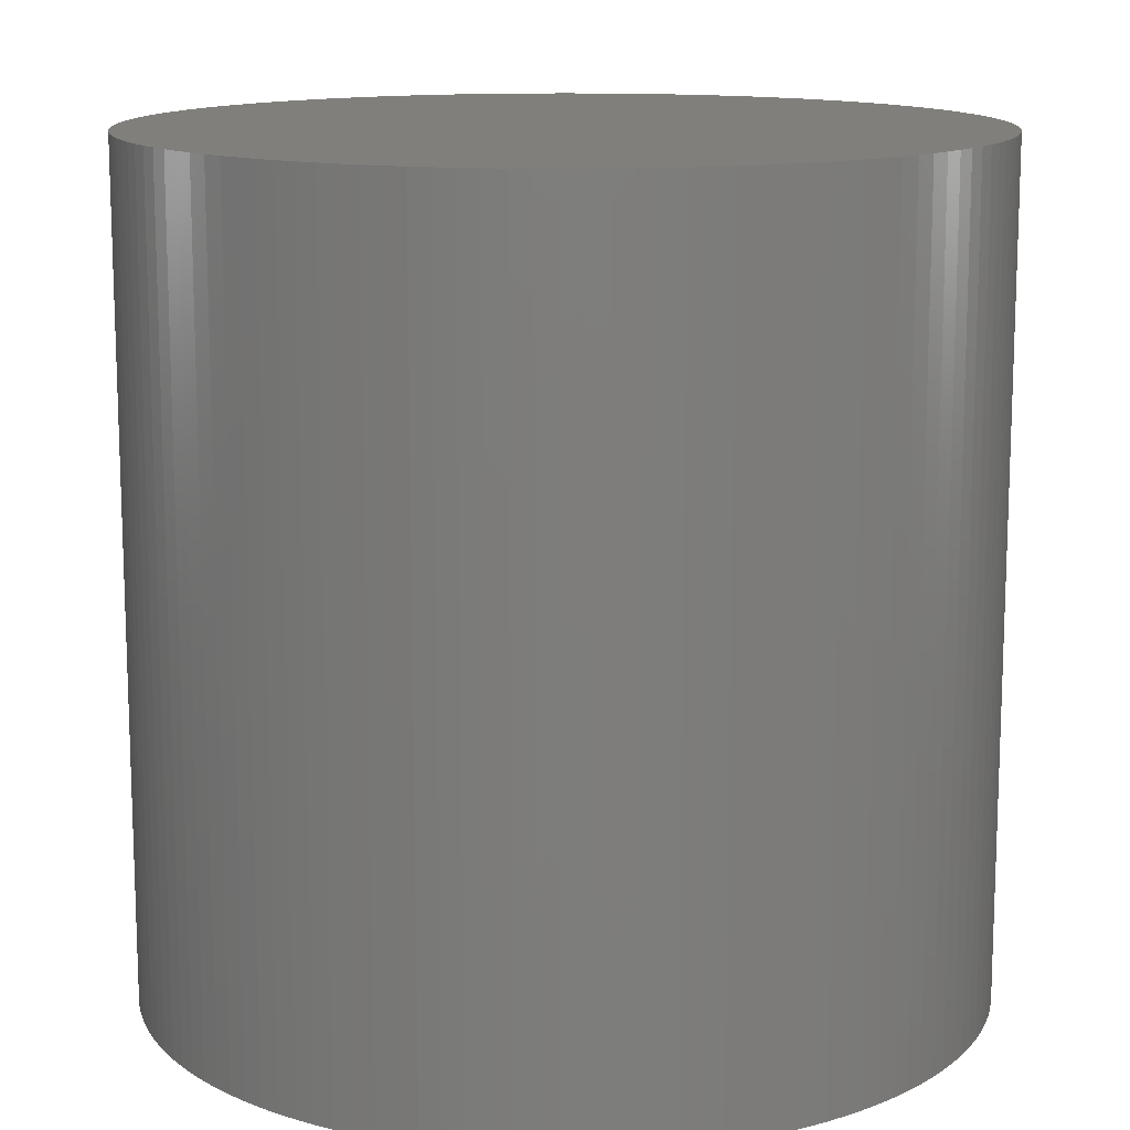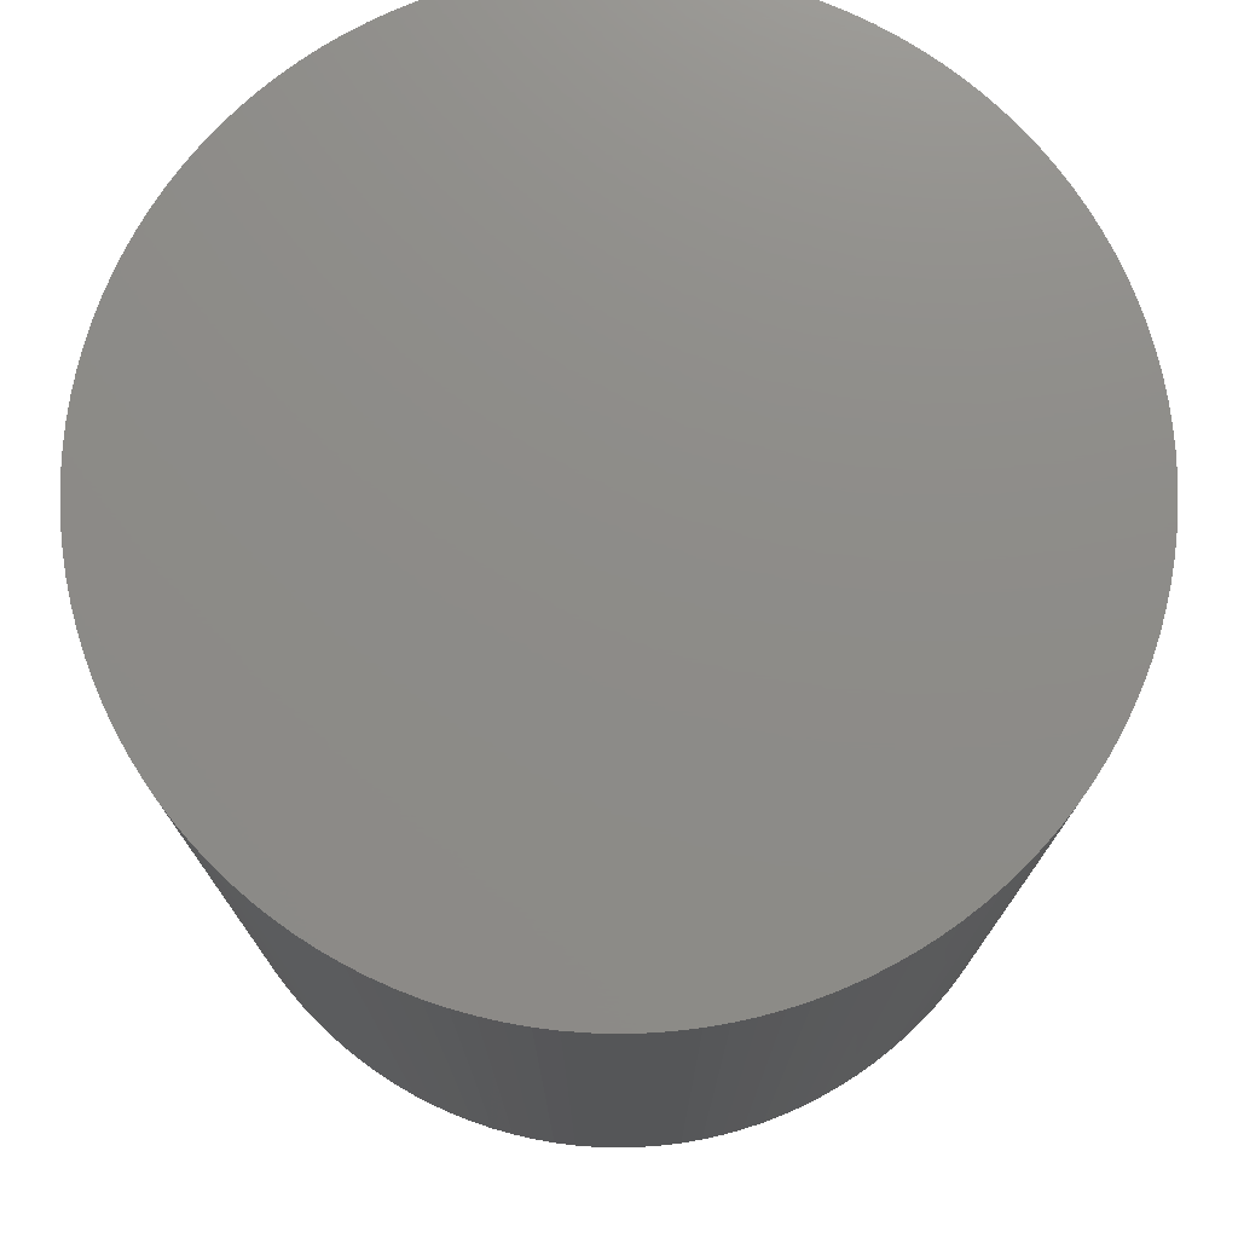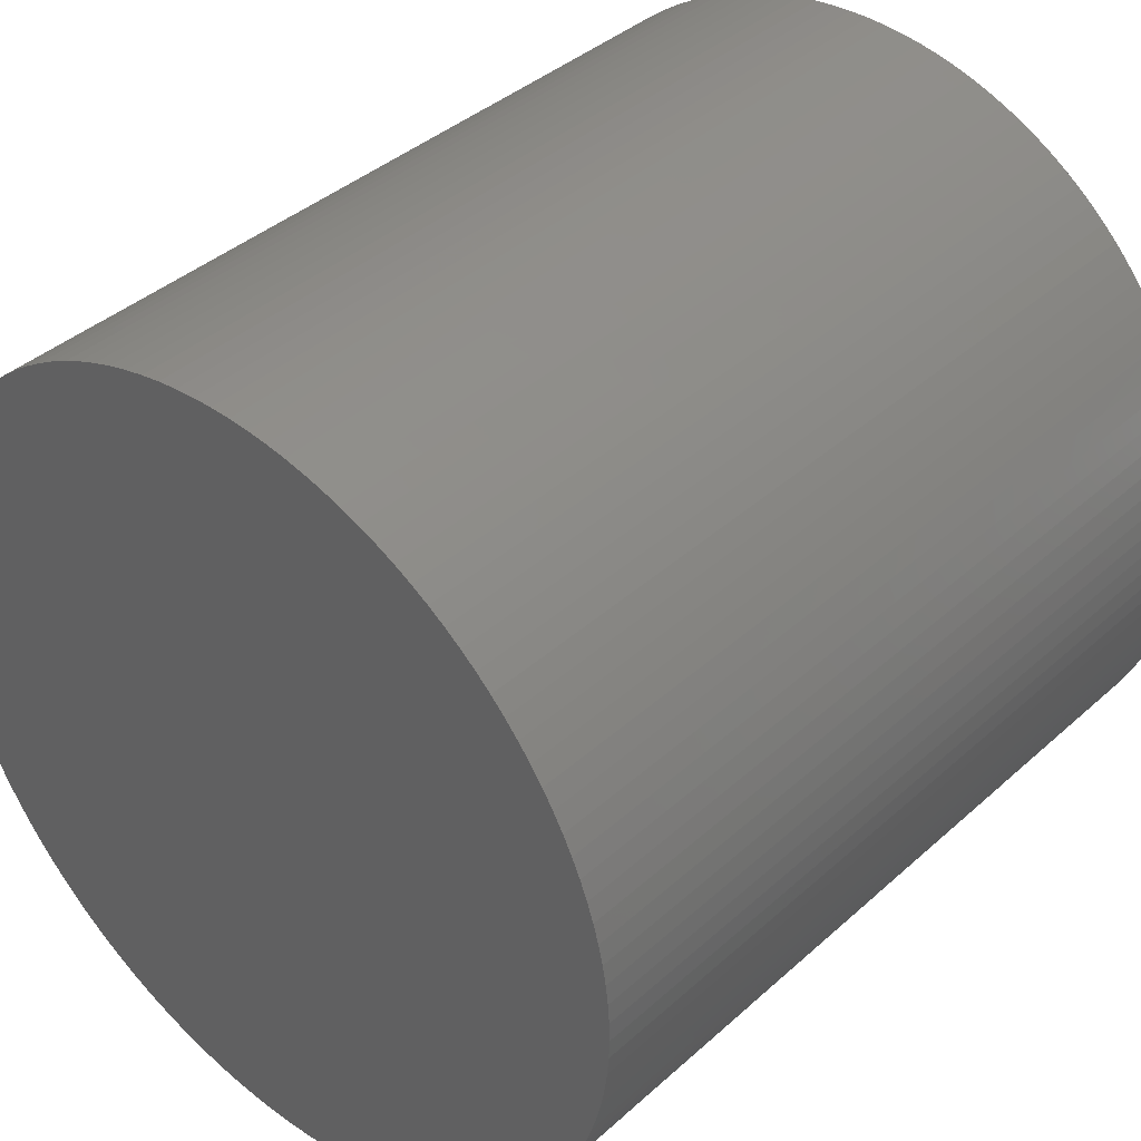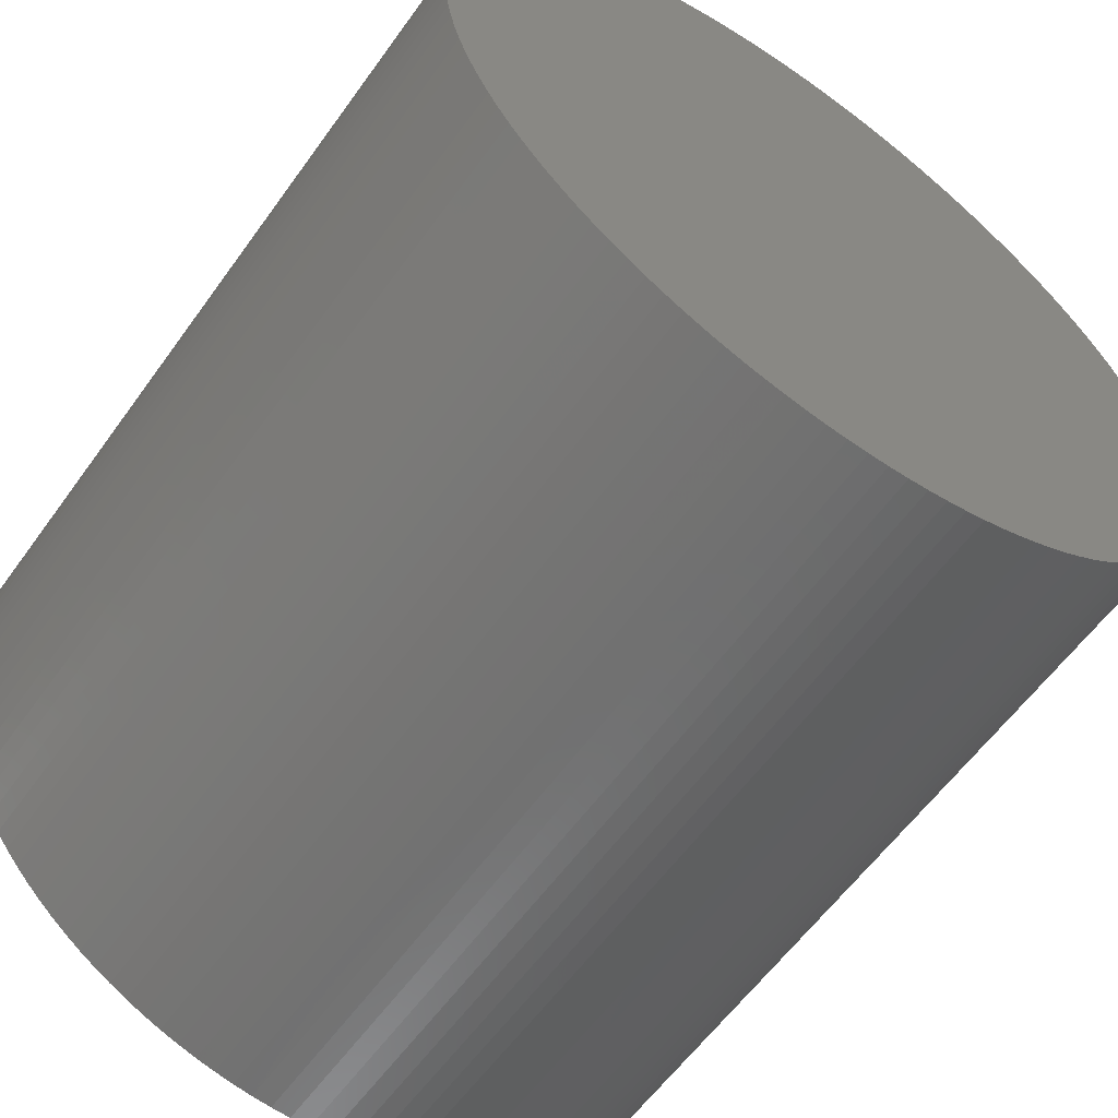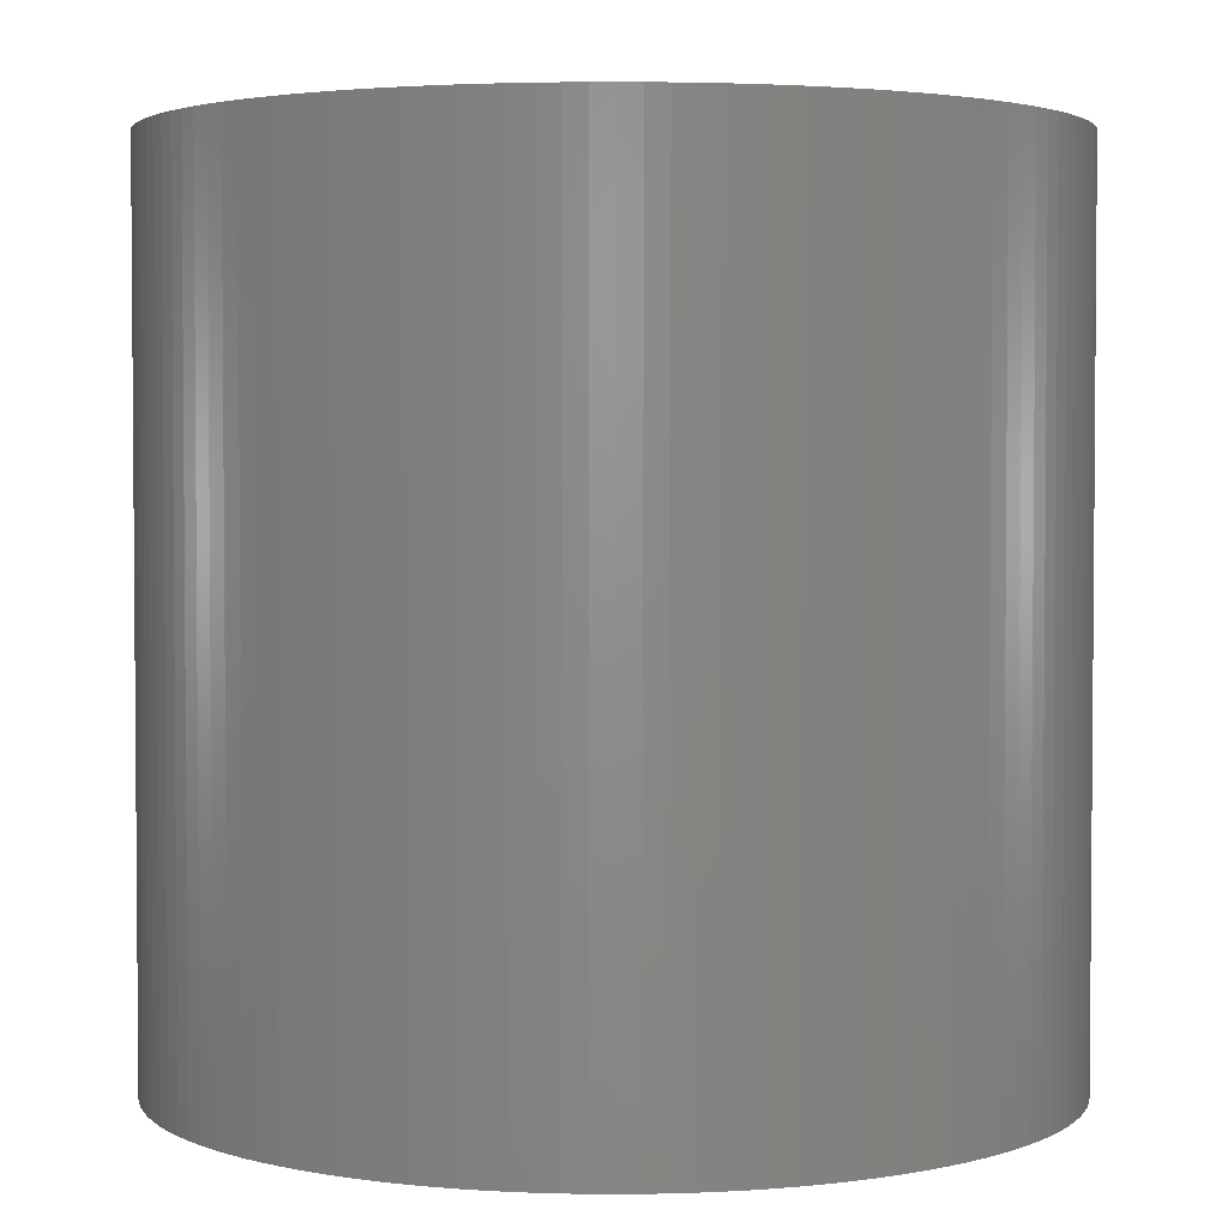
<metadata>
{"format":"stl","ext":"stl","renderer":"f3d","projection":"perspective","resolution":1024,"background":"white","views":[{"elev":13.2,"azim":85.0,"up":"+Z"},{"elev":75.1,"azim":-81.4,"up":"+Z"},{"elev":39.3,"azim":42.0,"up":"+Y"},{"elev":-59.7,"azim":144.5,"up":"+Y"},{"elev":3.0,"azim":-22.7,"up":"+Z"}]}
</metadata>
<code>
# stl→obj: 256 verts, 508 faces
v 3.411 2.611 0
v 3.413 2.609 0.1
v 3.411 2.611 0.1
v 3.413 2.609 0
v 3.483 2.68 0.1
v 3.482 2.682 0
v 3.482 2.682 0.1
v 3.483 2.68 0
v 3.413 2.683 0
v 3.411 2.682 0.1
v 3.413 2.683 0.1
v 3.411 2.682 0
v 3.449 2.696 0
v 3.446 2.696 0.1
v 3.449 2.696 0.1
v 3.446 2.696 0
v 3.494 2.663 0.1
v 3.493 2.666 0
v 3.493 2.666 0.1
v 3.494 2.663 0
v 3.496 2.649 0.1
v 3.496 2.651 0
v 3.496 2.651 0.1
v 3.496 2.649 0
v 3.4 2.666 0
v 3.401 2.668 0.1
v 3.401 2.668 0
v 3.4 2.666 0.1
v 3.43 2.694 0
v 3.427 2.693 0.1
v 3.43 2.694 0.1
v 3.427 2.693 0
v 3.444 2.696 0
v 3.442 2.696 0.1
v 3.444 2.696 0.1
v 3.442 2.696 0
v 3.417 2.606 0
v 3.419 2.605 0.1
v 3.417 2.606 0.1
v 3.419 2.605 0
v 3.427 2.6 0
v 3.43 2.599 0.1
v 3.427 2.6 0.1
v 3.43 2.599 0
v 3.446 2.596 0
v 3.449 2.597 0.1
v 3.446 2.596 0.1
v 3.449 2.597 0
v 3.437 2.597 0
v 3.439 2.597 0.1
v 3.437 2.597 0.1
v 3.439 2.597 0
v 3.47 2.602 0
v 3.472 2.604 0.1
v 3.47 2.602 0.1
v 3.472 2.604 0
v 3.456 2.597 0
v 3.459 2.598 0.1
v 3.456 2.597 0.1
v 3.459 2.598 0
v 3.491 2.67 0.1
v 3.489 2.672 0
v 3.489 2.672 0.1
v 3.491 2.67 0
v 3.496 2.654 0
v 3.496 2.654 0.1
v 3.492 2.668 0.1
v 3.492 2.668 0
v 3.494 2.632 0.1
v 3.495 2.634 0
v 3.495 2.634 0.1
v 3.494 2.632 0
v 3.496 2.644 0.1
v 3.496 2.646 0
v 3.496 2.646 0.1
v 3.496 2.644 0
v 3.492 2.625 0.1
v 3.493 2.627 0
v 3.493 2.627 0.1
v 3.492 2.625 0
v 3.405 2.619 0
v 3.404 2.621 0.1
v 3.404 2.621 0
v 3.405 2.619 0.1
v 3.406 2.676 0
v 3.408 2.678 0.1
v 3.408 2.678 0
v 3.406 2.676 0.1
v 3.397 2.654 0
v 3.397 2.656 0.1
v 3.397 2.656 0
v 3.397 2.654 0.1
v 3.397 2.649 0
v 3.397 2.651 0.1
v 3.397 2.651 0
v 3.397 2.649 0.1
v 3.397 2.637 0
v 3.397 2.639 0.1
v 3.397 2.639 0
v 3.397 2.637 0.1
v 3.401 2.625 0
v 3.4 2.627 0.1
v 3.4 2.627 0
v 3.401 2.625 0.1
v 3.408 2.615 0
v 3.406 2.617 0.1
v 3.406 2.617 0
v 3.408 2.615 0.1
v 3.423 2.691 0
v 3.421 2.689 0.1
v 3.423 2.691 0.1
v 3.421 2.689 0
v 3.439 2.696 0.1
v 3.439 2.696 0
v 3.425 2.692 0
v 3.425 2.692 0.1
v 3.419 2.688 0
v 3.417 2.687 0.1
v 3.419 2.688 0.1
v 3.417 2.687 0
v 3.463 2.694 0
v 3.461 2.694 0.1
v 3.463 2.694 0.1
v 3.461 2.694 0
v 3.459 2.695 0.1
v 3.459 2.695 0
v 3.48 2.683 0
v 3.478 2.685 0.1
v 3.48 2.683 0.1
v 3.478 2.685 0
v 3.415 2.608 0.1
v 3.415 2.608 0
v 3.421 2.604 0
v 3.423 2.602 0.1
v 3.421 2.604 0.1
v 3.423 2.602 0
v 3.425 2.601 0
v 3.425 2.601 0.1
v 3.442 2.597 0
v 3.444 2.597 0.1
v 3.442 2.597 0.1
v 3.444 2.597 0
v 3.432 2.599 0
v 3.434 2.598 0.1
v 3.432 2.599 0.1
v 3.434 2.598 0
v 3.466 2.6 0
v 3.468 2.601 0.1
v 3.466 2.6 0.1
v 3.468 2.601 0
v 3.476 2.606 0
v 3.478 2.608 0.1
v 3.476 2.606 0.1
v 3.478 2.608 0
v 3.474 2.605 0
v 3.474 2.605 0.1
v 3.48 2.609 0.1
v 3.48 2.609 0
v 3.463 2.599 0
v 3.463 2.599 0.1
v 3.461 2.599 0.1
v 3.461 2.599 0
v 3.451 2.597 0
v 3.454 2.597 0.1
v 3.451 2.597 0.1
v 3.454 2.597 0
v 3.487 2.676 0.1
v 3.485 2.678 0
v 3.485 2.678 0.1
v 3.487 2.676 0
v 3.495 2.656 0
v 3.495 2.656 0.1
v 3.495 2.659 0
v 3.495 2.659 0.1
v 3.494 2.661 0.1
v 3.494 2.661 0
v 3.488 2.674 0
v 3.488 2.674 0.1
v 3.496 2.639 0.1
v 3.496 2.642 0
v 3.496 2.642 0.1
v 3.496 2.639 0
v 3.494 2.63 0
v 3.494 2.63 0.1
v 3.495 2.637 0.1
v 3.495 2.637 0
v 3.489 2.621 0.1
v 3.491 2.623 0
v 3.491 2.623 0.1
v 3.489 2.621 0
v 3.488 2.619 0.1
v 3.488 2.619 0
v 3.485 2.615 0.1
v 3.487 2.617 0
v 3.487 2.617 0.1
v 3.485 2.615 0
v 3.482 2.611 0.1
v 3.483 2.613 0
v 3.483 2.613 0.1
v 3.482 2.611 0
v 3.409 2.613 0.1
v 3.409 2.613 0
v 3.409 2.68 0.1
v 3.409 2.68 0
v 3.405 2.674 0
v 3.405 2.674 0.1
v 3.404 2.672 0
v 3.404 2.672 0.1
v 3.402 2.67 0
v 3.402 2.67 0.1
v 3.476 2.687 0
v 3.474 2.688 0
v 3.472 2.689 0
v 3.47 2.691 0
v 3.468 2.692 0
v 3.466 2.693 0
v 3.456 2.695 0
v 3.454 2.696 0
v 3.451 2.696 0
v 3.437 2.695 0
v 3.434 2.695 0
v 3.432 2.694 0
v 3.415 2.685 0
v 3.402 2.623 0
v 3.399 2.63 0
v 3.399 2.663 0
v 3.399 2.632 0
v 3.399 2.661 0
v 3.398 2.634 0
v 3.398 2.659 0
v 3.397 2.642 0
v 3.397 2.644 0
v 3.396 2.646 0
v 3.396 2.646 0.1
v 3.399 2.663 0.1
v 3.397 2.644 0.1
v 3.397 2.642 0.1
v 3.398 2.634 0.1
v 3.399 2.632 0.1
v 3.399 2.63 0.1
v 3.402 2.623 0.1
v 3.415 2.685 0.1
v 3.437 2.695 0.1
v 3.434 2.695 0.1
v 3.432 2.694 0.1
v 3.454 2.696 0.1
v 3.456 2.695 0.1
v 3.451 2.696 0.1
v 3.466 2.693 0.1
v 3.468 2.692 0.1
v 3.47 2.691 0.1
v 3.472 2.689 0.1
v 3.474 2.688 0.1
v 3.476 2.687 0.1
v 3.399 2.661 0.1
v 3.398 2.659 0.1
f 1 2 3
f 2 1 4
f 5 6 7
f 6 5 8
f 9 10 11
f 10 9 12
f 13 14 15
f 14 13 16
f 17 18 19
f 18 17 20
f 21 22 23
f 22 21 24
f 25 26 27
f 26 25 28
f 29 30 31
f 30 29 32
f 33 34 35
f 34 33 36
f 37 38 39
f 38 37 40
f 41 42 43
f 42 41 44
f 45 46 47
f 46 45 48
f 49 50 51
f 50 49 52
f 53 54 55
f 54 53 56
f 57 58 59
f 58 57 60
f 61 62 63
f 62 61 64
f 23 65 66
f 65 23 22
f 67 64 61
f 64 67 68
f 69 70 71
f 70 69 72
f 73 74 75
f 74 73 76
f 77 78 79
f 78 77 80
f 81 82 83
f 82 81 84
f 85 86 87
f 86 85 88
f 89 90 91
f 90 89 92
f 93 94 95
f 94 93 96
f 97 98 99
f 98 97 100
f 101 102 103
f 102 101 104
f 105 106 107
f 106 105 108
f 109 110 111
f 110 109 112
f 36 113 34
f 113 36 114
f 115 111 116
f 111 115 109
f 117 118 119
f 118 117 120
f 121 122 123
f 122 121 124
f 124 125 122
f 125 124 126
f 127 128 129
f 128 127 130
f 4 131 2
f 131 4 132
f 133 134 135
f 134 133 136
f 137 43 138
f 43 137 41
f 136 138 134
f 138 136 137
f 139 140 141
f 140 139 142
f 52 141 50
f 141 52 139
f 142 47 140
f 47 142 45
f 143 144 145
f 144 143 146
f 146 51 144
f 51 146 49
f 44 145 42
f 145 44 143
f 147 148 149
f 148 147 150
f 150 55 148
f 55 150 53
f 151 152 153
f 152 151 154
f 155 153 156
f 153 155 151
f 154 157 152
f 157 154 158
f 159 149 160
f 149 159 147
f 60 161 58
f 161 60 162
f 162 160 161
f 160 162 159
f 163 164 165
f 164 163 166
f 166 59 164
f 59 166 57
f 48 165 46
f 165 48 163
f 167 168 169
f 168 167 170
f 75 24 21
f 24 75 74
f 66 171 172
f 171 66 65
f 172 173 174
f 173 172 171
f 175 20 17
f 20 175 176
f 174 176 175
f 176 174 173
f 19 68 67
f 68 19 18
f 63 177 178
f 177 63 62
f 178 170 167
f 170 178 177
f 169 8 5
f 8 169 168
f 179 180 181
f 180 179 182
f 79 183 184
f 183 79 78
f 184 72 69
f 72 184 183
f 185 182 179
f 182 185 186
f 181 76 73
f 76 181 180
f 187 188 189
f 188 187 190
f 191 190 187
f 190 191 192
f 189 80 77
f 80 189 188
f 193 194 195
f 194 193 196
f 195 192 191
f 192 195 194
f 197 198 199
f 198 197 200
f 1 201 202
f 201 1 3
f 87 203 204
f 203 87 86
f 204 10 12
f 10 204 203
f 205 88 85
f 88 205 206
f 207 206 205
f 206 207 208
f 209 208 207
f 208 209 210
f 76 24 74
f 180 24 76
f 180 22 24
f 182 22 180
f 182 65 22
f 186 65 182
f 186 171 65
f 70 171 186
f 70 173 171
f 72 173 70
f 72 176 173
f 183 176 72
f 183 20 176
f 78 20 183
f 78 18 20
f 80 18 78
f 80 68 18
f 188 68 80
f 188 64 68
f 190 64 188
f 190 62 64
f 192 62 190
f 192 177 62
f 194 177 192
f 194 170 177
f 196 170 194
f 196 168 170
f 198 168 196
f 198 8 168
f 200 8 198
f 200 6 8
f 158 6 200
f 158 127 6
f 154 127 158
f 154 130 127
f 151 130 154
f 151 211 130
f 155 211 151
f 155 212 211
f 56 212 155
f 56 213 212
f 53 213 56
f 53 214 213
f 150 214 53
f 150 215 214
f 147 215 150
f 147 216 215
f 159 216 147
f 159 121 216
f 162 121 159
f 162 124 121
f 60 124 162
f 60 126 124
f 57 126 60
f 57 217 126
f 166 217 57
f 166 218 217
f 163 218 166
f 163 219 218
f 48 219 163
f 48 13 219
f 45 13 48
f 45 16 13
f 142 16 45
f 142 33 16
f 139 33 142
f 139 36 33
f 52 36 139
f 52 114 36
f 49 114 52
f 49 220 114
f 146 220 49
f 146 221 220
f 143 221 146
f 143 222 221
f 44 222 143
f 44 29 222
f 41 29 44
f 41 32 29
f 137 32 41
f 137 115 32
f 136 115 137
f 136 109 115
f 133 109 136
f 133 112 109
f 40 112 133
f 40 117 112
f 37 117 40
f 37 120 117
f 132 120 37
f 132 223 120
f 4 223 132
f 4 9 223
f 1 9 4
f 1 12 9
f 202 12 1
f 202 204 12
f 105 204 202
f 105 87 204
f 107 87 105
f 107 85 87
f 81 85 107
f 81 205 85
f 83 205 81
f 83 207 205
f 224 207 83
f 224 209 207
f 101 209 224
f 101 27 209
f 103 27 101
f 103 25 27
f 225 25 103
f 225 226 25
f 227 226 225
f 227 228 226
f 229 228 227
f 229 230 228
f 97 230 229
f 97 91 230
f 99 91 97
f 99 89 91
f 231 89 99
f 231 95 89
f 232 95 231
f 232 93 95
f 93 232 233
f 233 96 93
f 96 233 234
f 226 28 25
f 28 226 235
f 231 236 232
f 236 231 237
f 99 237 231
f 237 99 98
f 227 238 229
f 238 227 239
f 103 240 225
f 240 103 102
f 225 239 227
f 239 225 240
f 224 104 101
f 104 224 241
f 83 241 224
f 241 83 82
f 120 242 118
f 242 120 223
f 114 243 113
f 243 114 220
f 220 244 243
f 244 220 221
f 222 31 245
f 31 222 29
f 221 245 244
f 245 221 222
f 112 119 110
f 119 112 117
f 223 11 242
f 11 223 9
f 217 246 247
f 246 217 218
f 219 15 248
f 15 219 13
f 126 247 125
f 247 126 217
f 218 248 246
f 248 218 219
f 215 249 250
f 249 215 216
f 213 251 252
f 251 213 214
f 214 250 251
f 250 214 215
f 211 253 254
f 253 211 212
f 6 129 7
f 129 6 127
f 132 39 131
f 39 132 37
f 40 135 38
f 135 40 133
f 56 156 54
f 156 56 155
f 158 197 157
f 197 158 200
f 71 186 185
f 186 71 70
f 199 196 193
f 196 199 198
f 27 210 209
f 210 27 26
f 232 234 233
f 234 232 236
f 21 73 75
f 23 73 21
f 23 181 73
f 66 181 23
f 66 179 181
f 172 179 66
f 172 185 179
f 174 185 172
f 174 71 185
f 175 71 174
f 175 69 71
f 17 69 175
f 17 184 69
f 19 184 17
f 19 79 184
f 67 79 19
f 67 77 79
f 61 77 67
f 61 189 77
f 63 189 61
f 63 187 189
f 178 187 63
f 178 191 187
f 167 191 178
f 167 195 191
f 169 195 167
f 169 193 195
f 5 193 169
f 5 199 193
f 7 199 5
f 7 197 199
f 129 197 7
f 129 157 197
f 128 157 129
f 128 152 157
f 254 152 128
f 254 153 152
f 253 153 254
f 253 156 153
f 252 156 253
f 252 54 156
f 251 54 252
f 251 55 54
f 250 55 251
f 250 148 55
f 249 148 250
f 249 149 148
f 123 149 249
f 123 160 149
f 122 160 123
f 122 161 160
f 125 161 122
f 125 58 161
f 247 58 125
f 247 59 58
f 246 59 247
f 246 164 59
f 248 164 246
f 248 165 164
f 15 165 248
f 15 46 165
f 14 46 15
f 14 47 46
f 35 47 14
f 35 140 47
f 34 140 35
f 34 141 140
f 113 141 34
f 113 50 141
f 243 50 113
f 243 51 50
f 244 51 243
f 244 144 51
f 245 144 244
f 245 145 144
f 31 145 245
f 31 42 145
f 30 42 31
f 30 43 42
f 116 43 30
f 116 138 43
f 111 138 116
f 111 134 138
f 110 134 111
f 110 135 134
f 119 135 110
f 119 38 135
f 118 38 119
f 118 39 38
f 242 39 118
f 242 131 39
f 11 131 242
f 11 2 131
f 10 2 11
f 10 3 2
f 203 3 10
f 203 201 3
f 86 201 203
f 86 108 201
f 88 108 86
f 88 106 108
f 206 106 88
f 206 84 106
f 208 84 206
f 208 82 84
f 210 82 208
f 210 241 82
f 26 241 210
f 26 104 241
f 28 104 26
f 28 102 104
f 235 102 28
f 235 240 102
f 255 240 235
f 255 239 240
f 256 239 255
f 256 238 239
f 90 238 256
f 90 100 238
f 92 100 90
f 92 98 100
f 94 98 92
f 94 237 98
f 96 237 94
f 96 236 237
f 236 96 234
f 95 92 89
f 92 95 94
f 91 256 230
f 256 91 90
f 228 235 226
f 235 228 255
f 230 255 228
f 255 230 256
f 229 100 97
f 100 229 238
f 107 84 81
f 84 107 106
f 202 108 105
f 108 202 201
f 16 35 14
f 35 16 33
f 32 116 30
f 116 32 115
f 216 123 249
f 123 216 121
f 212 252 253
f 252 212 213
f 130 254 128
f 254 130 211

</code>
